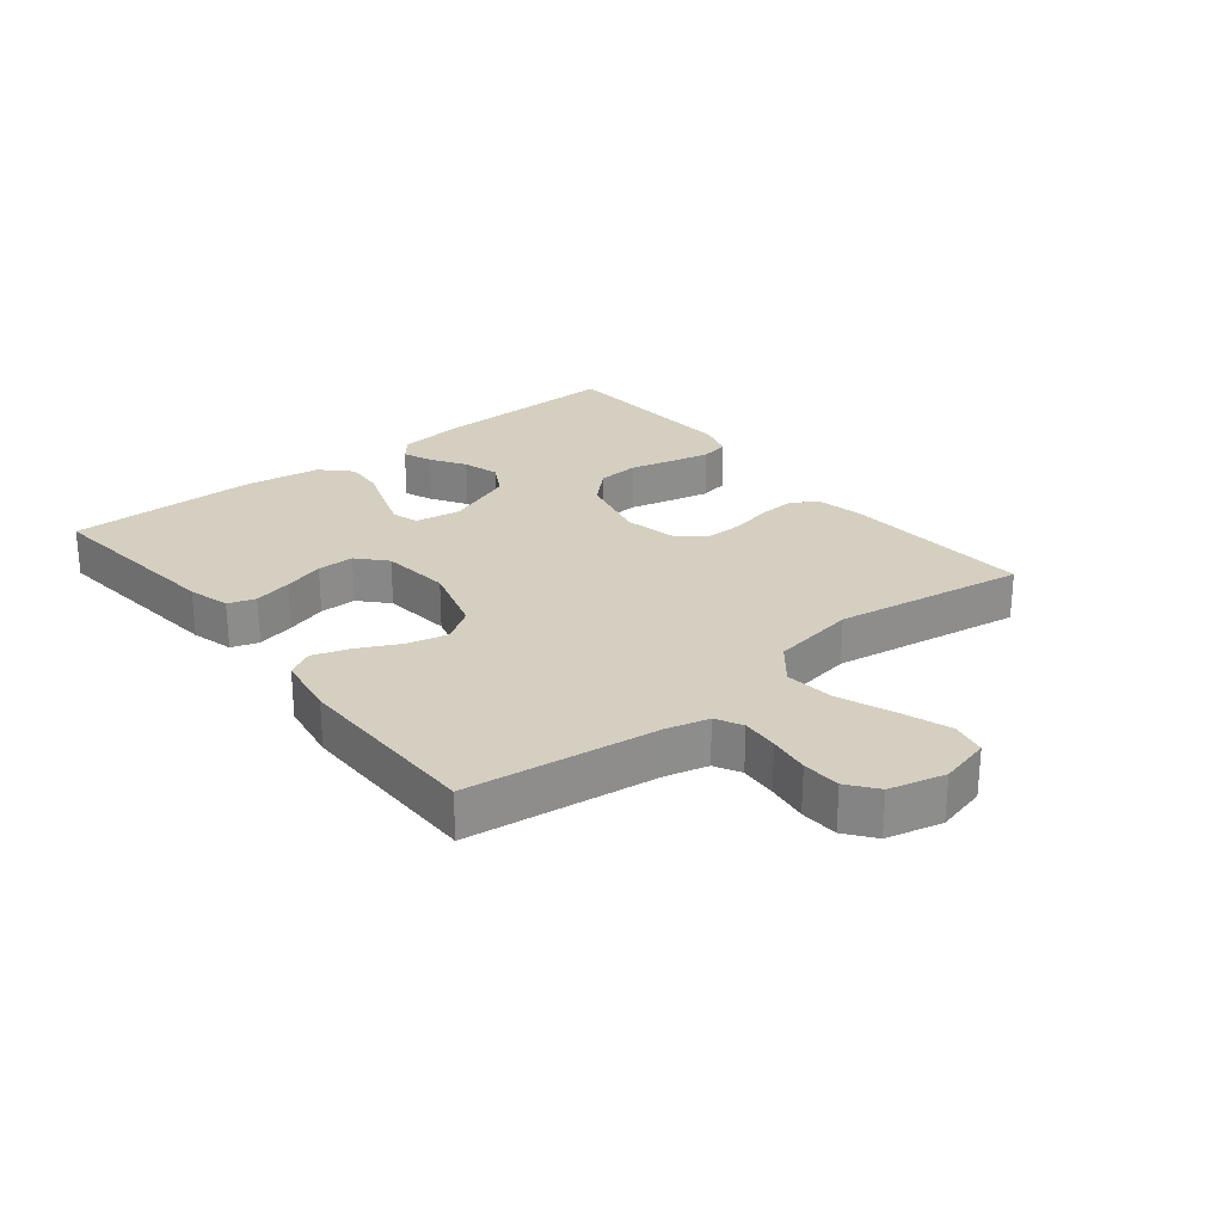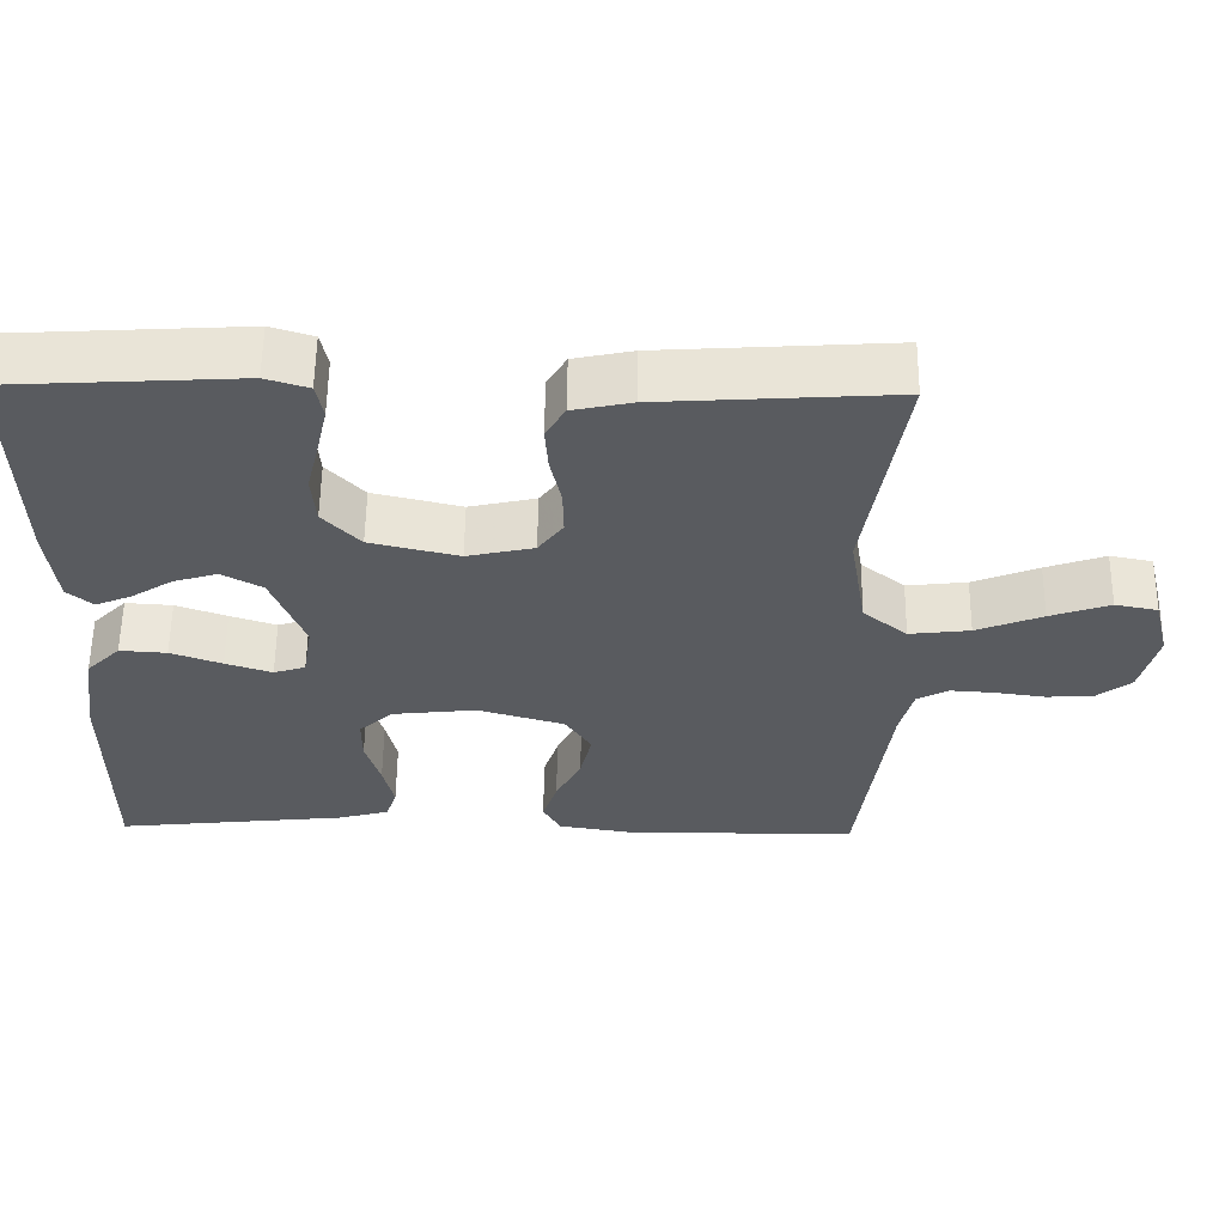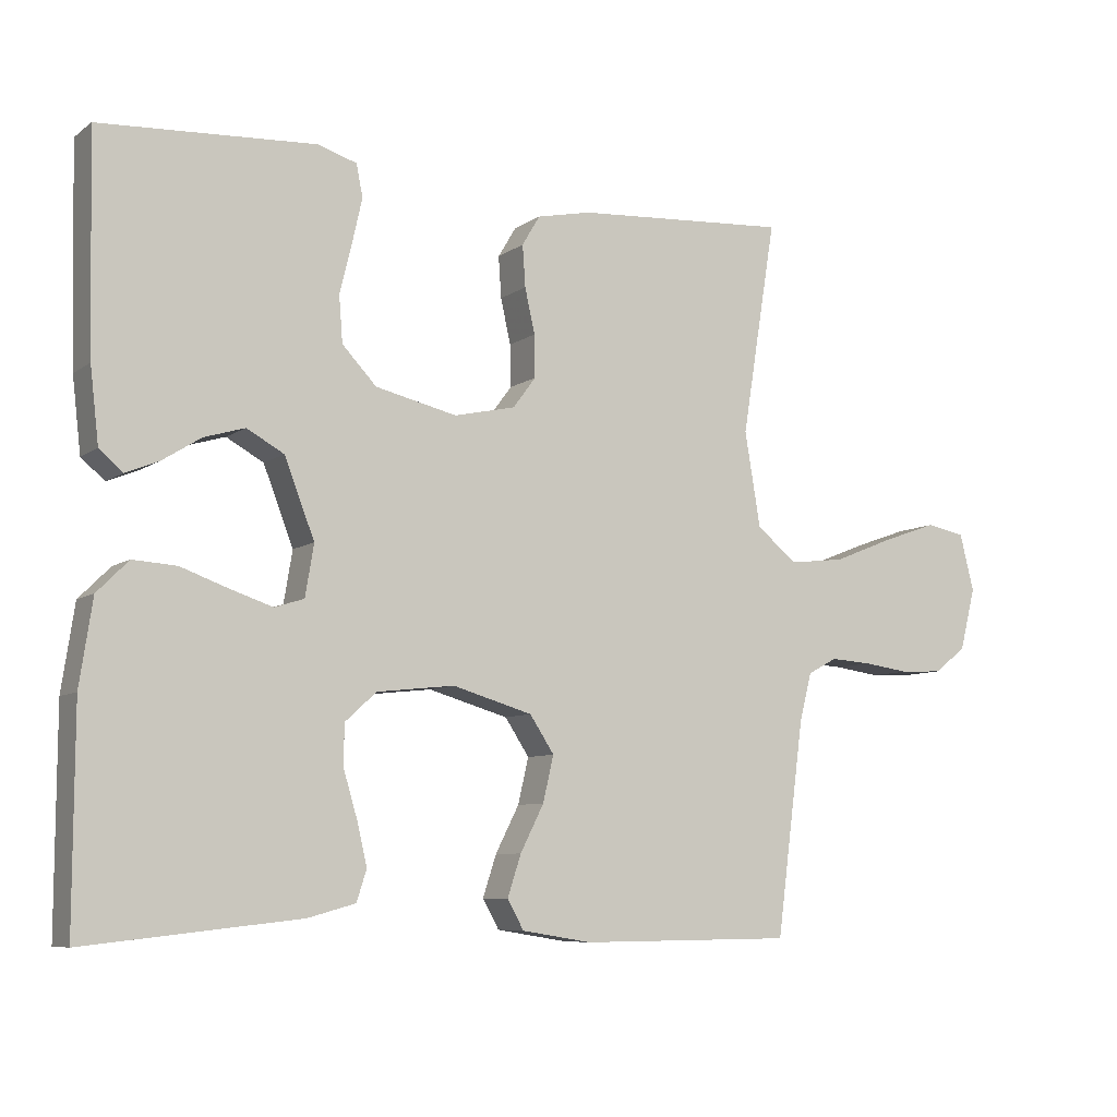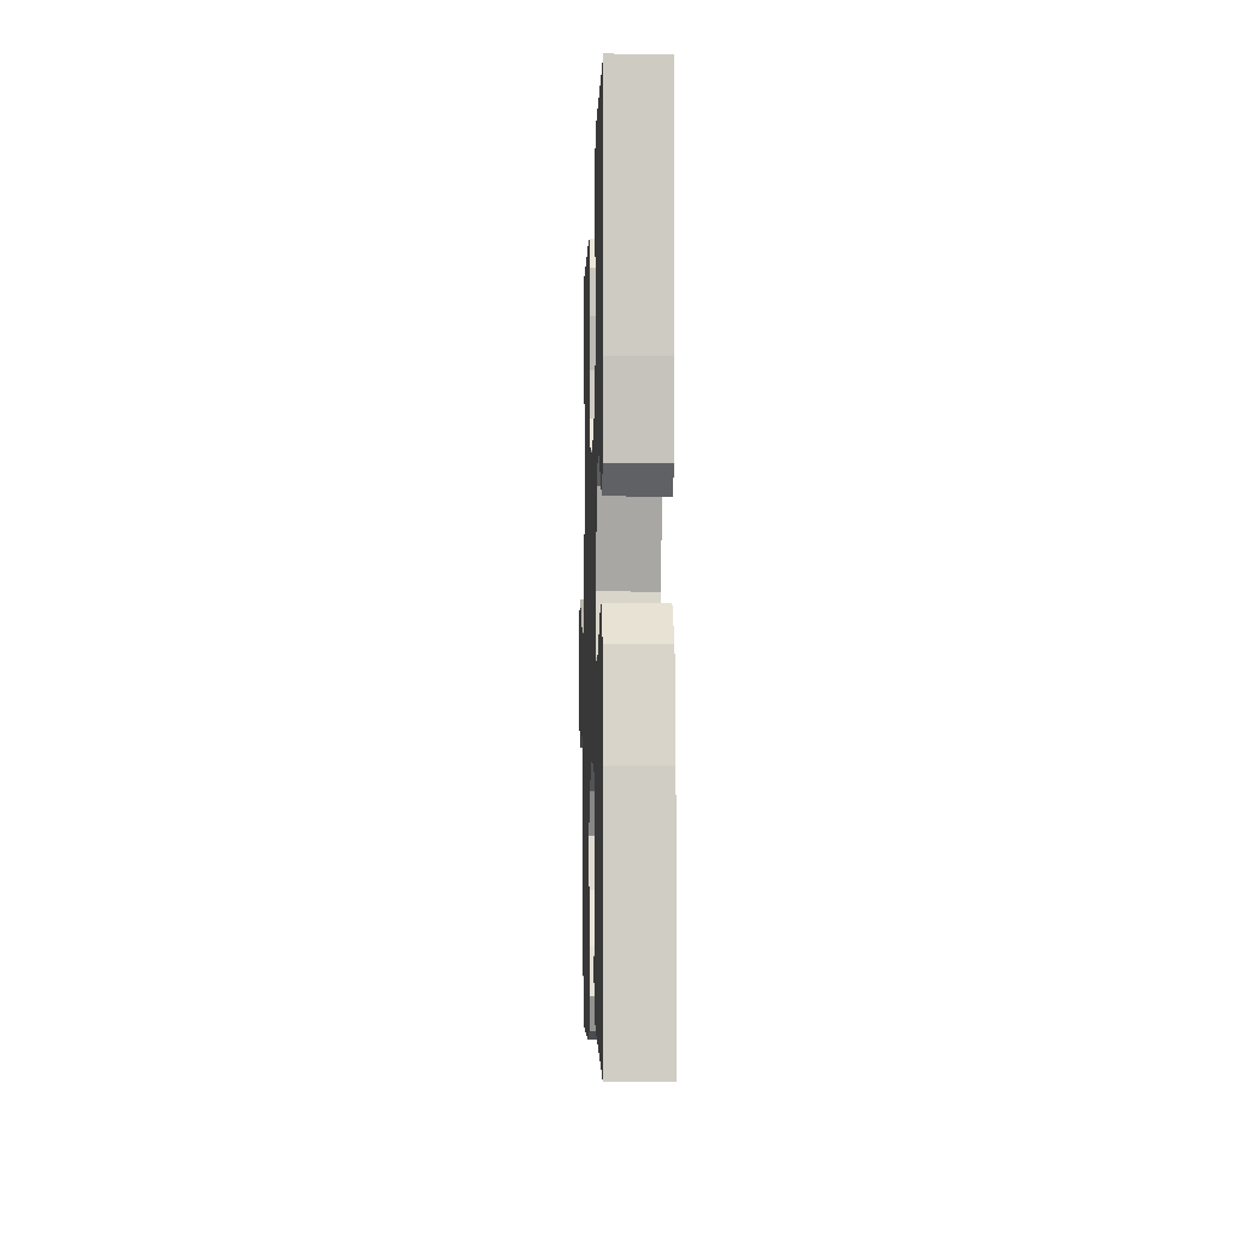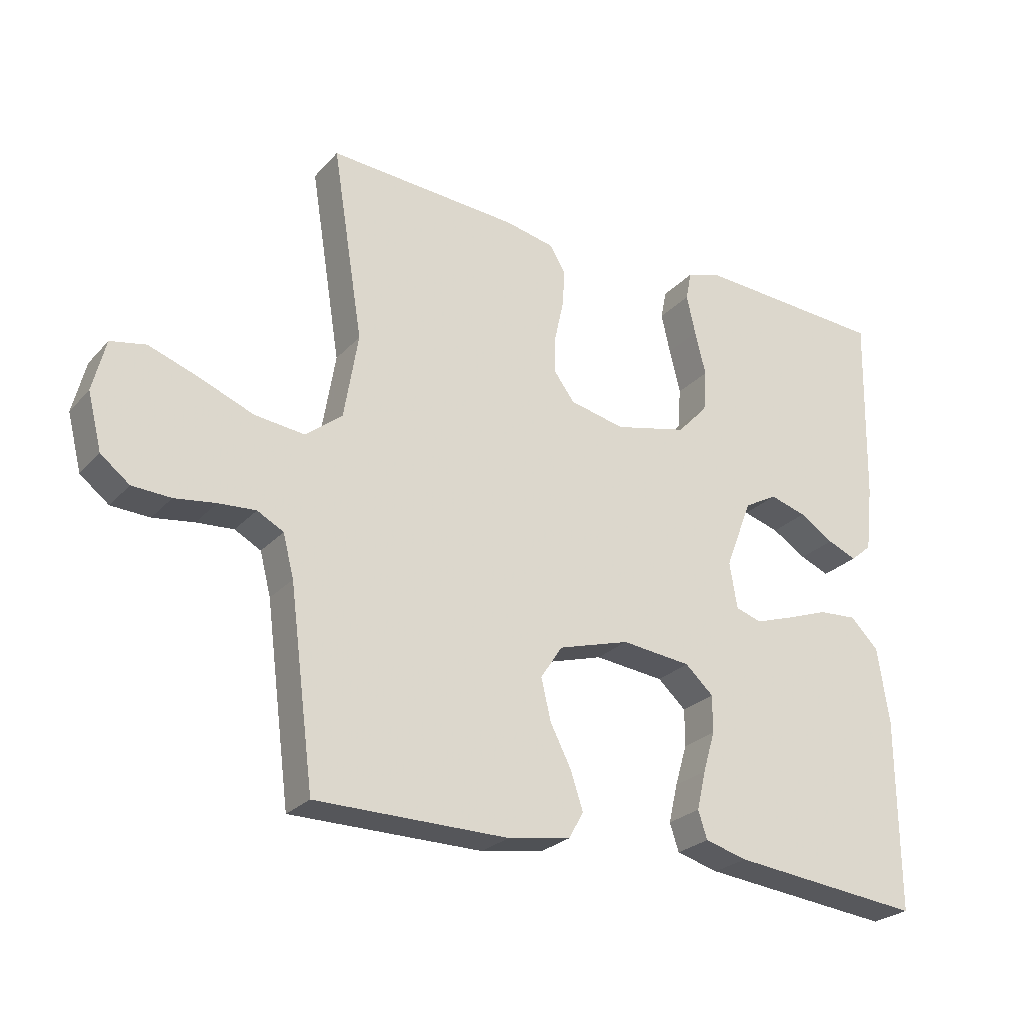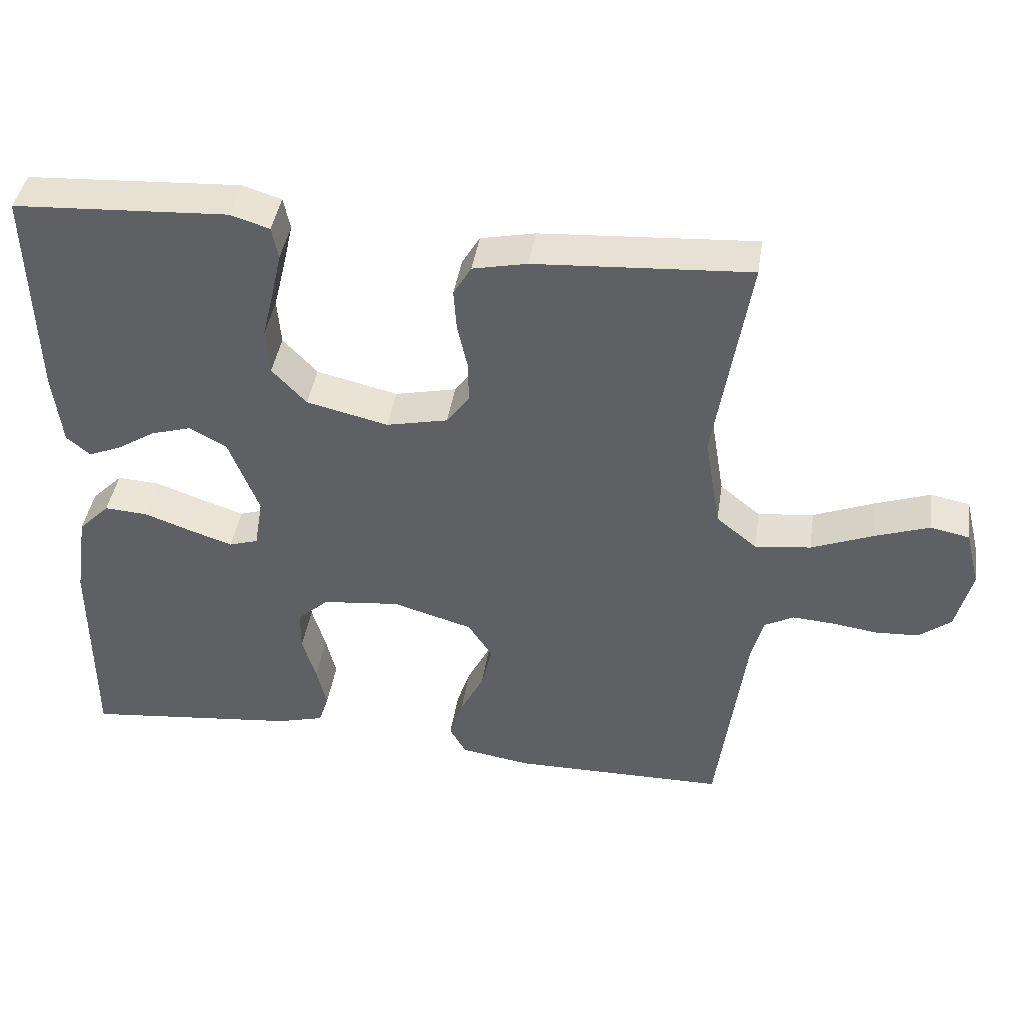
<metadata>
{"format":"obj","ext":"obj","renderer":"f3d","projection":"perspective","resolution":1024,"background":"white","views":[{"elev":25.9,"azim":-128.7,"up":"+Y"},{"elev":57.5,"azim":-179.3,"up":"+Z"},{"elev":-7.6,"azim":151.2,"up":"+Z"},{"elev":-5.5,"azim":88.2,"up":"+Z"},{"elev":-25.7,"azim":-31.8,"up":"+Z"},{"elev":42.1,"azim":-171.3,"up":"+Z"}]}
</metadata>
<code>
v -0.5 0.07 -0.5
v -0.539 0.07 -0.2
v -0.556 0.07 -0.134
v -0.597 0.07 -0.112
v -0.655 0.07 -0.116
v -0.719 0.07 -0.125
v -0.779 0.07 -0.122
v -0.824 0.07 -0.087
v -0.846 0.07 0
v -0.826 0.07 0.08
v -0.771 0.07 0.091
v -0.694 0.07 0.064
v -0.609 0.07 0.03
v -0.531 0.07 0.021
v -0.474 0.07 0.067
v -0.452 0.07 0.2
v -0.5 0.07 0.5
v -0.2 0.07 0.481
v -0.124 0.07 0.465
v -0.099 0.07 0.423
v -0.103 0.07 0.365
v -0.117 0.07 0.302
v -0.118 0.07 0.243
v -0.086 0.07 0.2
v 0 0.07 0.181
v 0.114 0.07 0.208
v 0.162 0.07 0.259
v 0.167 0.07 0.324
v 0.15 0.07 0.393
v 0.136 0.07 0.455
v 0.145 0.07 0.5
v 0.2 0.07 0.517
v 0.5 0.07 0.5
v 0.493 0.07 0.2
v 0.481 0.07 0.096
v 0.448 0.07 0.068
v 0.402 0.07 0.087
v 0.348 0.07 0.121
v 0.291 0.07 0.138
v 0.239 0.07 0.109
v 0.197 0.07 0
v 0.209 0.07 -0.072
v 0.25 0.07 -0.085
v 0.31 0.07 -0.065
v 0.376 0.07 -0.041
v 0.437 0.07 -0.037
v 0.481 0.07 -0.081
v 0.499 0.07 -0.2
v 0.5 0.07 -0.5
v 0.2 0.07 -0.468
v 0.134 0.07 -0.45
v 0.12 0.07 -0.407
v 0.134 0.07 -0.347
v 0.153 0.07 -0.283
v 0.153 0.07 -0.225
v 0.109 0.07 -0.185
v 0 0.07 -0.173
v -0.112 0.07 -0.206
v -0.146 0.07 -0.258
v -0.131 0.07 -0.322
v -0.098 0.07 -0.387
v -0.079 0.07 -0.445
v -0.102 0.07 -0.486
v -0.2 0.07 -0.502
v -0.5 0 -0.5
v -0.539 0 -0.2
v -0.556 0 -0.134
v -0.597 0 -0.112
v -0.655 0 -0.116
v -0.719 0 -0.125
v -0.779 0 -0.122
v -0.824 0 -0.087
v -0.846 0 0
v -0.826 0 0.08
v -0.771 0 0.091
v -0.694 0 0.064
v -0.609 0 0.03
v -0.531 0 0.021
v -0.474 0 0.067
v -0.452 0 0.2
v -0.5 0 0.5
v -0.2 0 0.481
v -0.124 0 0.465
v -0.099 0 0.423
v -0.103 0 0.365
v -0.117 0 0.302
v -0.118 0 0.243
v -0.086 0 0.2
v 0 0 0.181
v 0.114 0 0.208
v 0.162 0 0.259
v 0.167 0 0.324
v 0.15 0 0.393
v 0.136 0 0.455
v 0.145 0 0.5
v 0.2 0 0.517
v 0.5 0 0.5
v 0.493 0 0.2
v 0.481 0 0.096
v 0.448 0 0.068
v 0.402 0 0.087
v 0.348 0 0.121
v 0.291 0 0.138
v 0.239 0 0.109
v 0.197 0 0
v 0.209 0 -0.072
v 0.25 0 -0.085
v 0.31 0 -0.065
v 0.376 0 -0.041
v 0.437 0 -0.037
v 0.481 0 -0.081
v 0.499 0 -0.2
v 0.5 0 -0.5
v 0.2 0 -0.468
v 0.134 0 -0.45
v 0.12 0 -0.407
v 0.134 0 -0.347
v 0.153 0 -0.283
v 0.153 0 -0.225
v 0.109 0 -0.185
v 0 0 -0.173
v -0.112 0 -0.206
v -0.146 0 -0.258
v -0.131 0 -0.322
v -0.098 0 -0.387
v -0.079 0 -0.445
v -0.102 0 -0.486
v -0.2 0 -0.502
f 63 64 1 2
f 60 61 62 63
f 59 60 63 2
f 58 59 2 3
f 57 58 3 4
f 51 52 53 54
f 49 50 51 54
f 49 54 55
f 48 49 55 56
f 44 45 46 47
f 43 44 47 48
f 42 43 48 56
f 35 36 37 38
f 35 38 39
f 34 35 39
f 33 34 39
f 32 33 39 40
f 28 29 30 31
f 28 31 32 40
f 19 20 21 22
f 19 22 23
f 16 17 18 19
f 15 16 19 23
f 14 15 23 24
f 10 11 12 13
f 8 9 10 13
f 8 13 14
f 5 6 7 8
f 4 5 8 14
f 57 4 14 24
f 41 42 56 57
f 27 28 40 41
f 26 27 41 57
f 25 26 57
f 24 25 57
f 66 65 128 127
f 127 126 125 124
f 66 127 124 123
f 67 66 123 122
f 68 67 122 121
f 118 117 116 115
f 118 115 114 113
f 119 118 113
f 120 119 113 112
f 111 110 109 108
f 112 111 108 107
f 120 112 107 106
f 102 101 100 99
f 103 102 99
f 103 99 98
f 103 98 97
f 104 103 97 96
f 95 94 93 92
f 104 96 95 92
f 86 85 84 83
f 87 86 83
f 83 82 81 80
f 87 83 80 79
f 88 87 79 78
f 77 76 75 74
f 77 74 73 72
f 78 77 72
f 72 71 70 69
f 78 72 69 68
f 88 78 68 121
f 121 120 106 105
f 105 104 92 91
f 121 105 91 90
f 121 90 89
f 121 89 88
f 1 65 66 2
f 2 66 67 3
f 3 67 68 4
f 4 68 69 5
f 5 69 70 6
f 6 70 71 7
f 7 71 72 8
f 8 72 73 9
f 9 73 74 10
f 10 74 75 11
f 11 75 76 12
f 12 76 77 13
f 13 77 78 14
f 14 78 79 15
f 15 79 80 16
f 16 80 81 17
f 17 81 82 18
f 18 82 83 19
f 19 83 84 20
f 20 84 85 21
f 21 85 86 22
f 22 86 87 23
f 23 87 88 24
f 24 88 89 25
f 25 89 90 26
f 26 90 91 27
f 27 91 92 28
f 28 92 93 29
f 29 93 94 30
f 30 94 95 31
f 31 95 96 32
f 32 96 97 33
f 33 97 98 34
f 34 98 99 35
f 35 99 100 36
f 36 100 101 37
f 37 101 102 38
f 38 102 103 39
f 39 103 104 40
f 40 104 105 41
f 41 105 106 42
f 42 106 107 43
f 43 107 108 44
f 44 108 109 45
f 45 109 110 46
f 46 110 111 47
f 47 111 112 48
f 48 112 113 49
f 49 113 114 50
f 50 114 115 51
f 51 115 116 52
f 52 116 117 53
f 53 117 118 54
f 54 118 119 55
f 55 119 120 56
f 56 120 121 57
f 57 121 122 58
f 58 122 123 59
f 59 123 124 60
f 60 124 125 61
f 61 125 126 62
f 62 126 127 63
f 63 127 128 64
f 64 128 65 1

</code>
